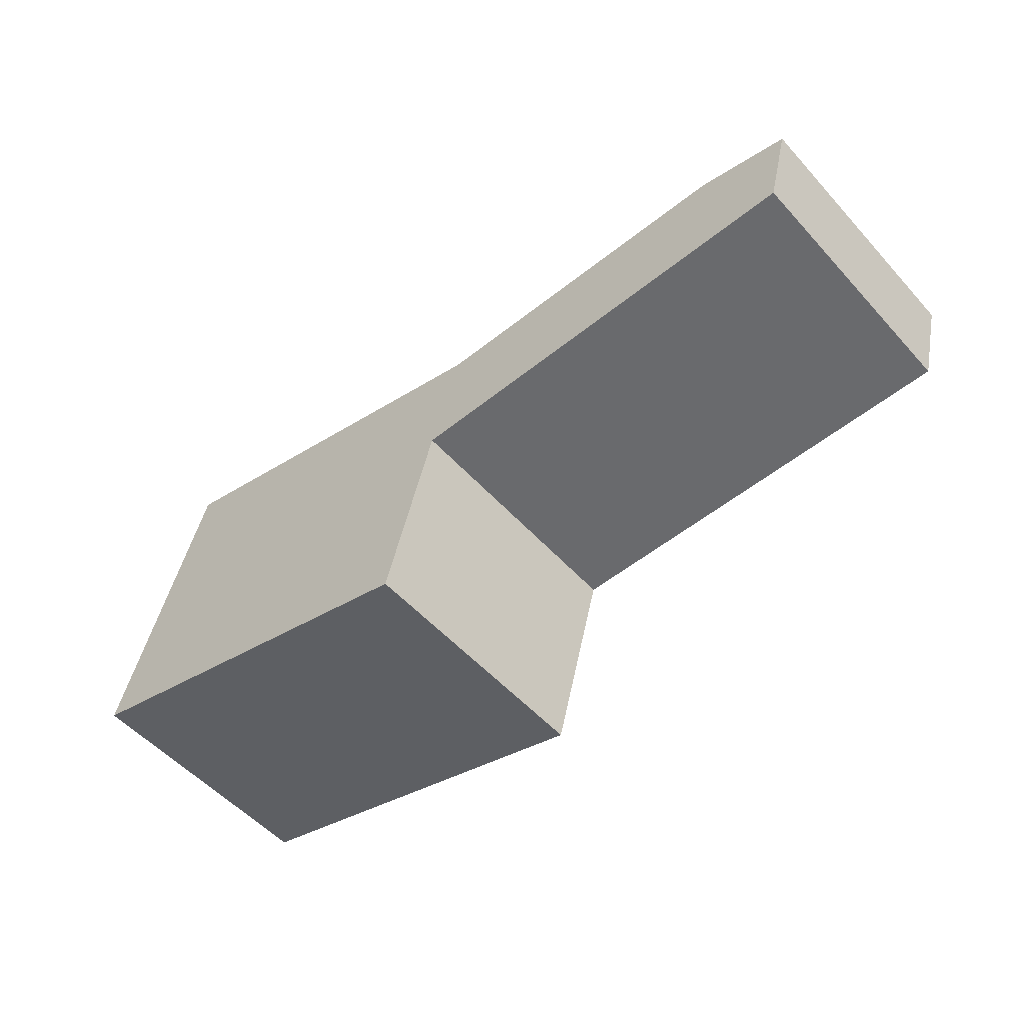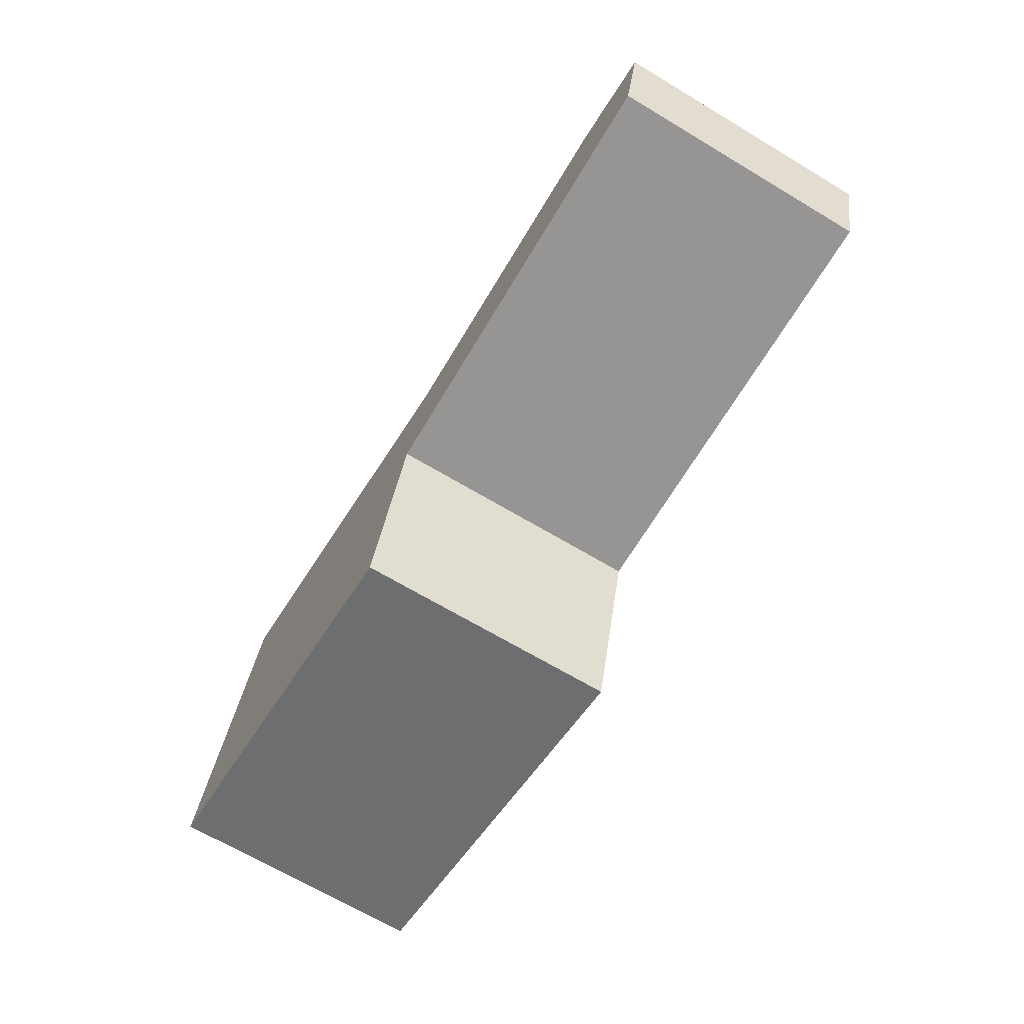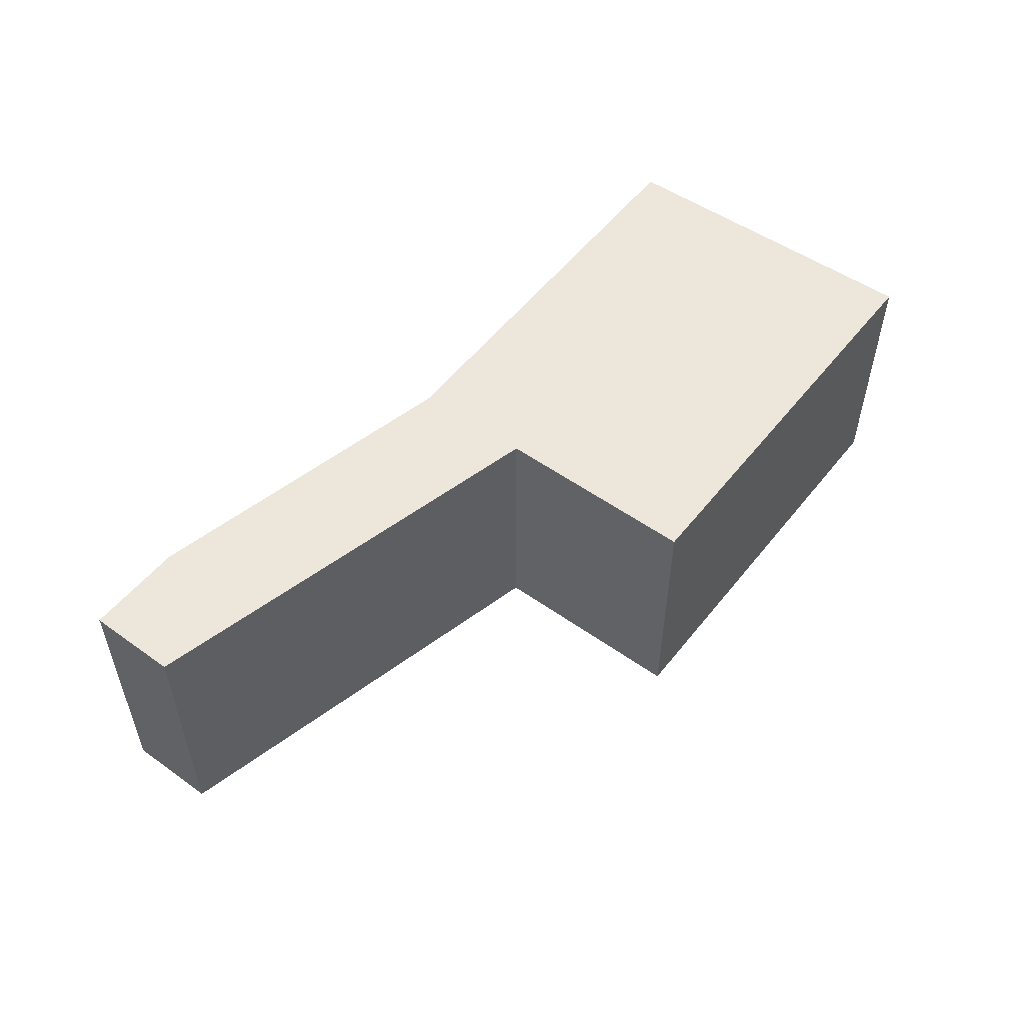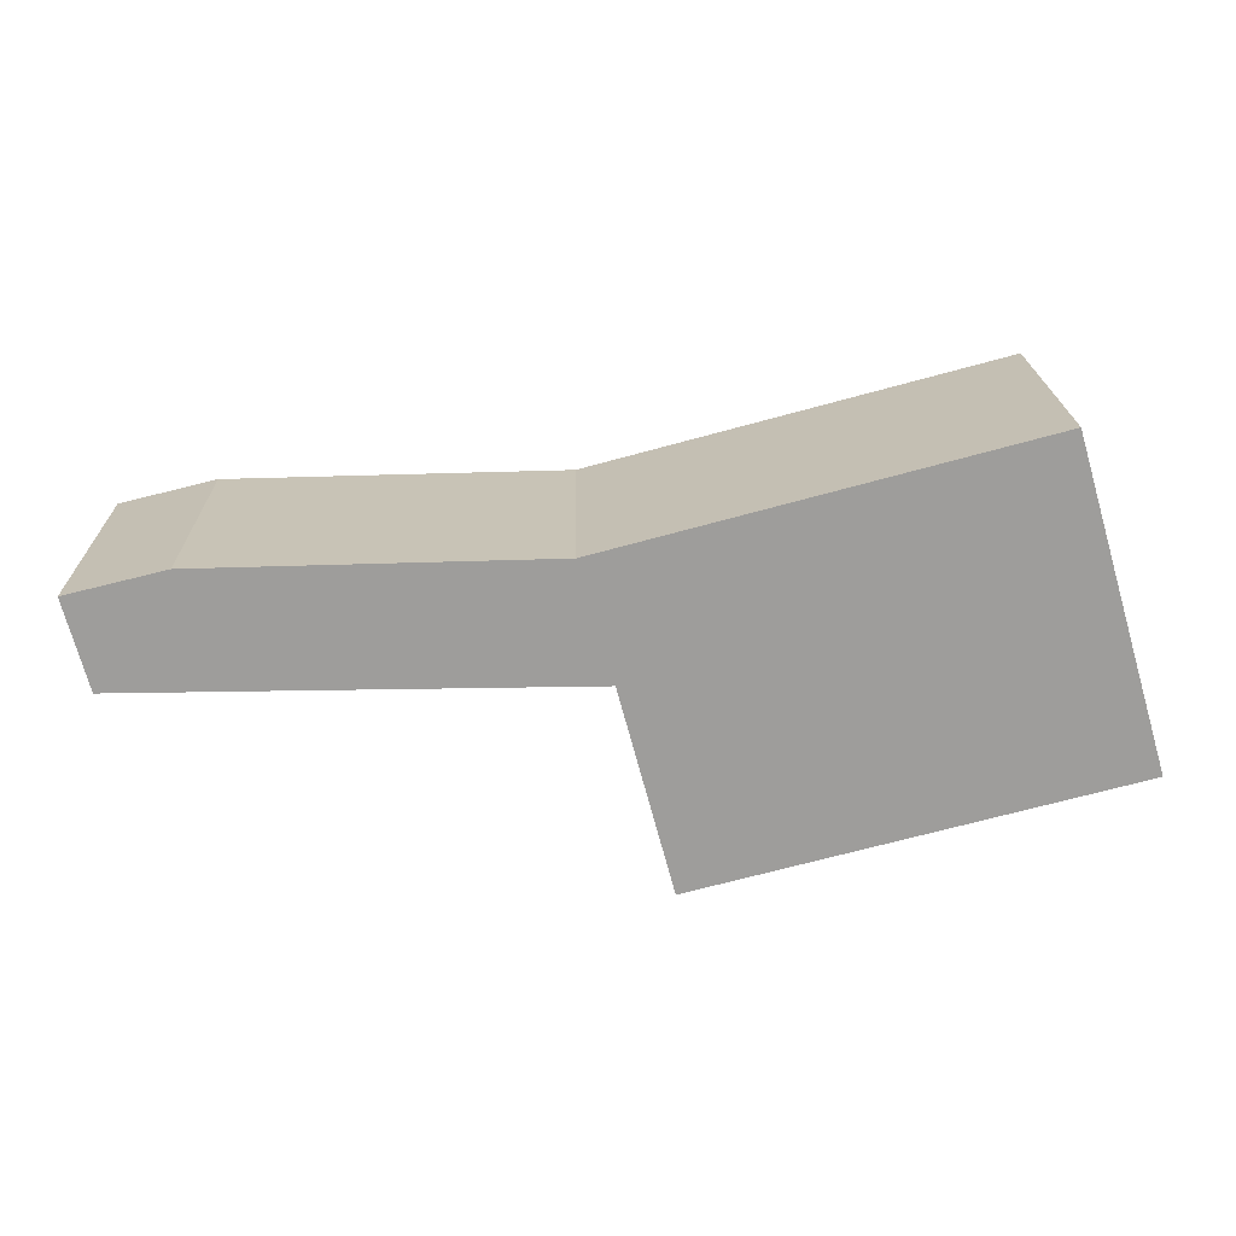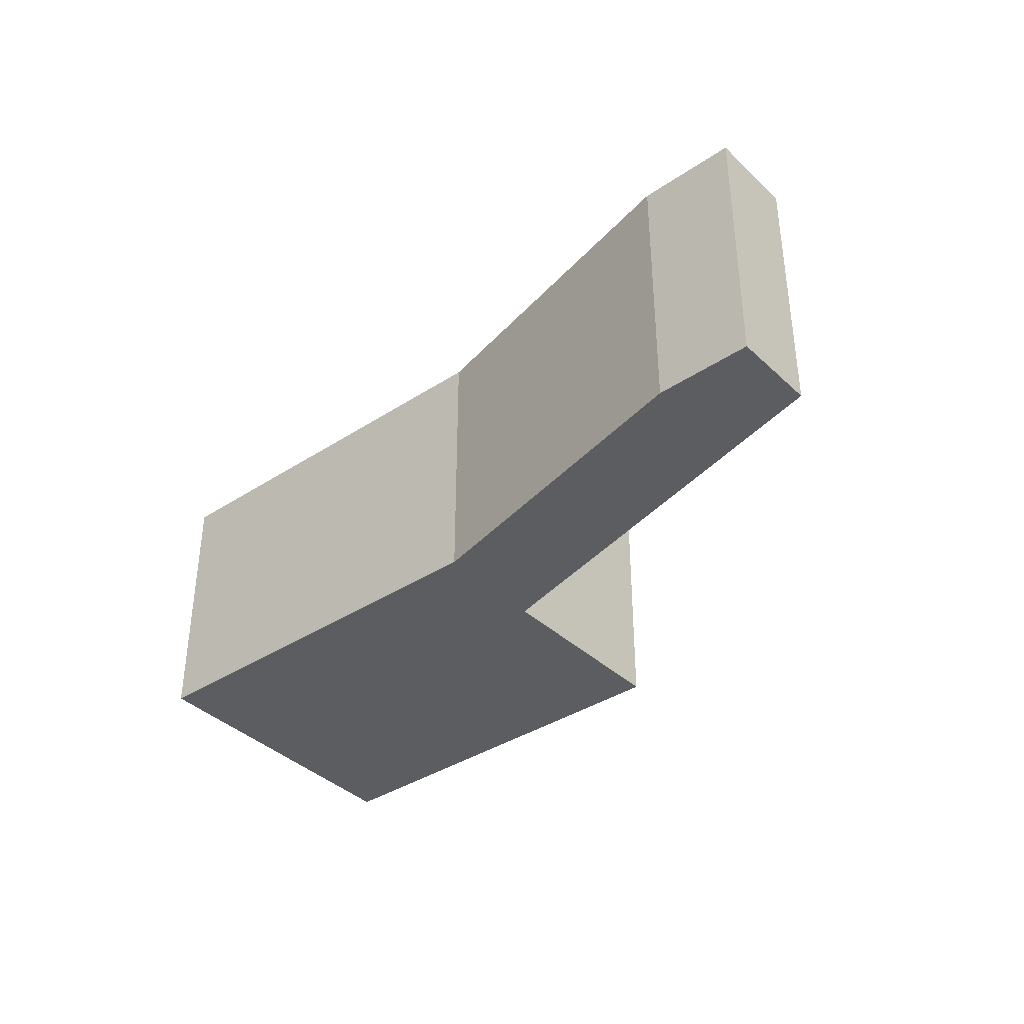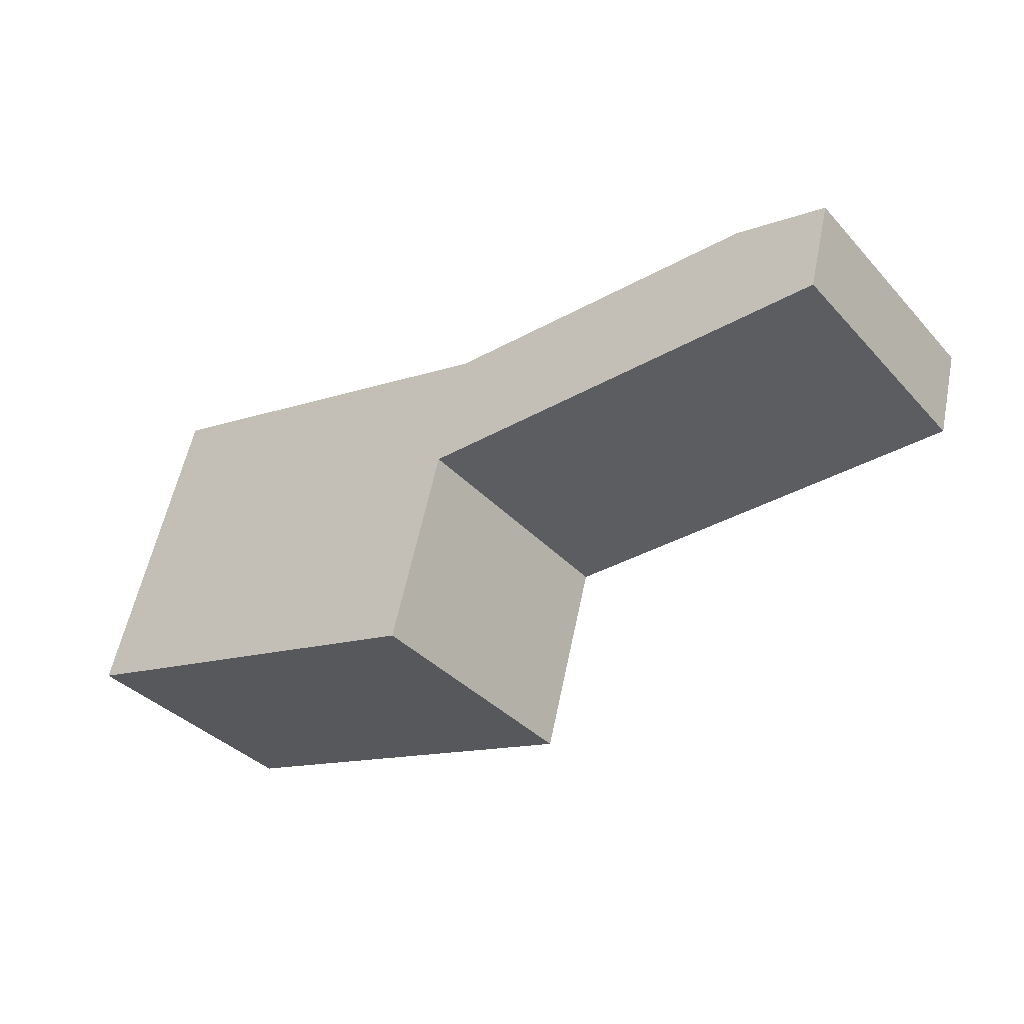
<metadata>
{"format":"obj","ext":"obj","renderer":"f3d","projection":"perspective","resolution":1024,"background":"white","views":[{"elev":-53.4,"azim":40.9,"up":"+Z"},{"elev":-67.9,"azim":59.1,"up":"+Z"},{"elev":53.6,"azim":142.1,"up":"+Y"},{"elev":19.7,"azim":178.9,"up":"+Z"},{"elev":-37.2,"azim":54.9,"up":"+Y"},{"elev":-36.8,"azim":36.7,"up":"+Z"}]}
</metadata>
<code>
v  1.012 2.915 3.411
v  4.6 2.915 -1.197
v  0 2.915 1.785e-16
v  5.177 2.915 0.958
v  10.01 2.915 0.921
v  5.536 2.915 2.207
v  10.25 2.915 1.871
v  9.208 2.915 2.128
v  10.25 -1.146e-16 1.871
v  10.01 -5.64e-17 0.921
v  5.177 -5.866e-17 0.958
v  4.6 7.33e-17 -1.197
v  0 0 0
v  1.012 -2.089e-16 3.411
v  9.208 -1.303e-16 2.128
v  5.536 -1.351e-16 2.207
g defaultobject
f 1 2 3
f 2 1 4
f 4 1 5
f 5 1 6
f 5 6 7
f 7 6 8
f 9 5 7
f 5 9 10
f 11 2 4
f 2 11 12
f 10 4 5
f 4 10 11
f 12 3 2
f 3 12 13
f 13 1 3
f 1 13 14
f 15 7 8
f 7 15 9
f 14 6 1
f 6 14 16
f 16 8 6
f 8 16 15
f 12 14 13
f 14 12 11
f 14 11 16
f 16 11 10
f 16 10 15
f 15 10 9

</code>
